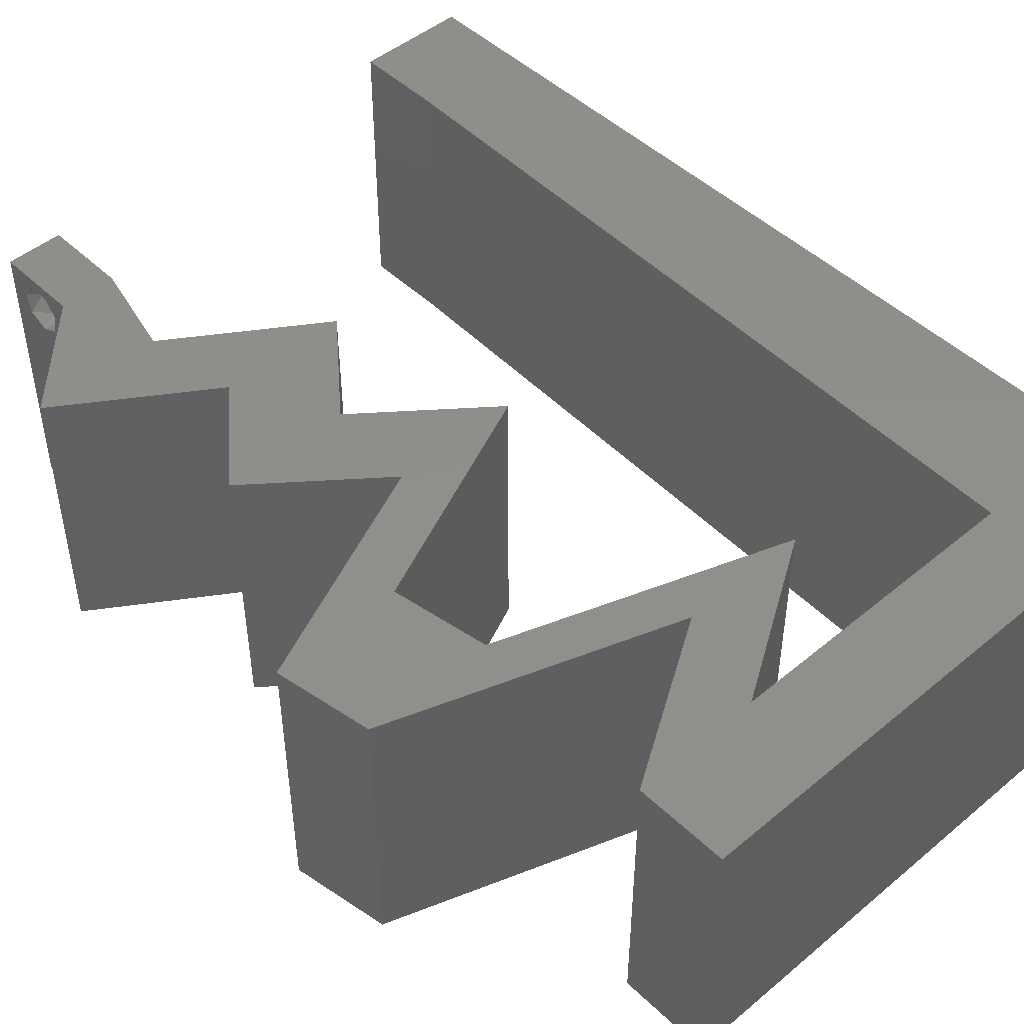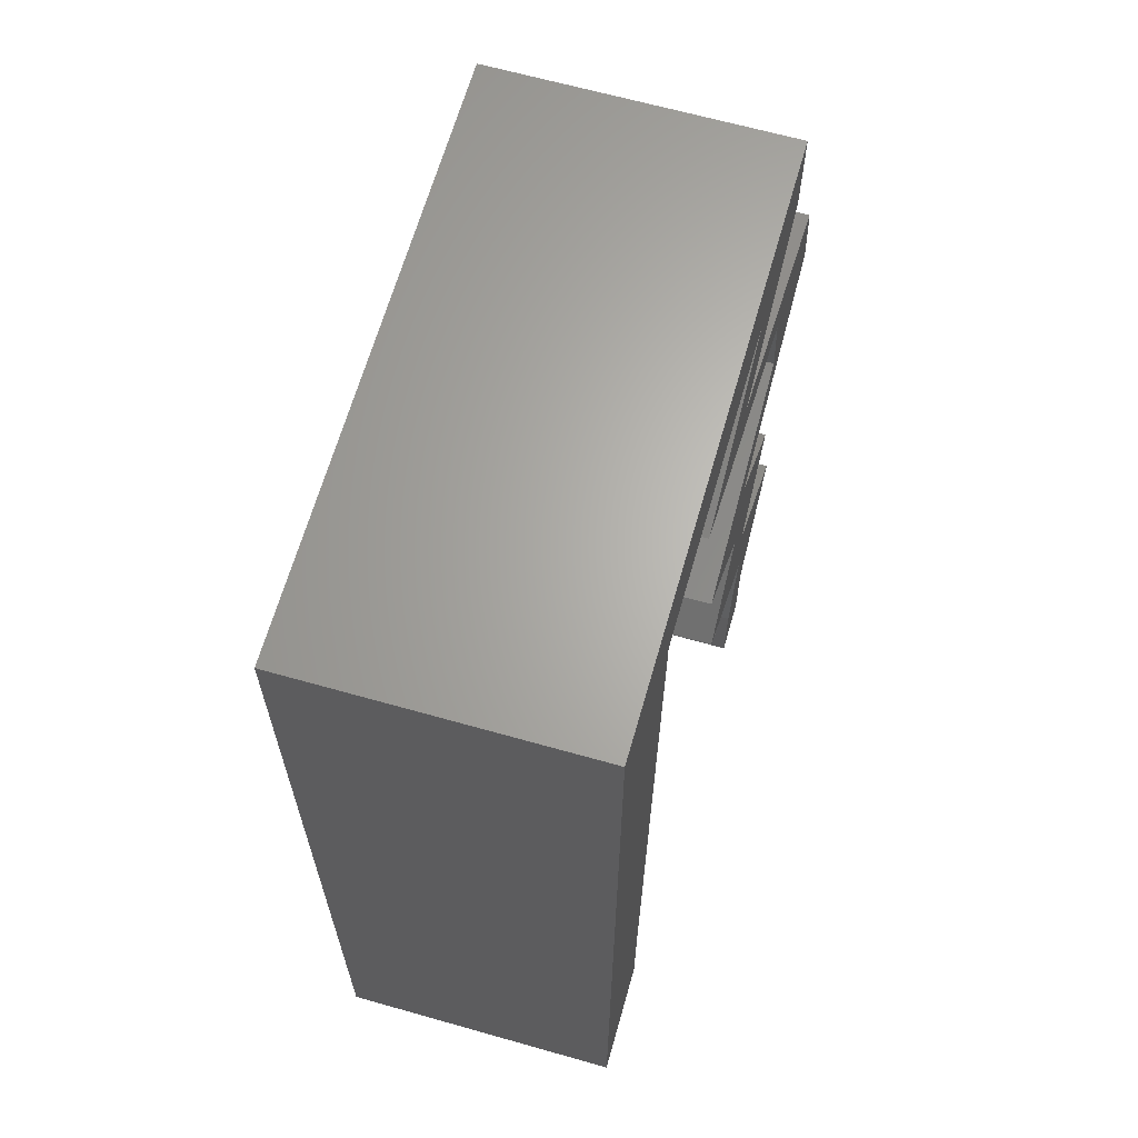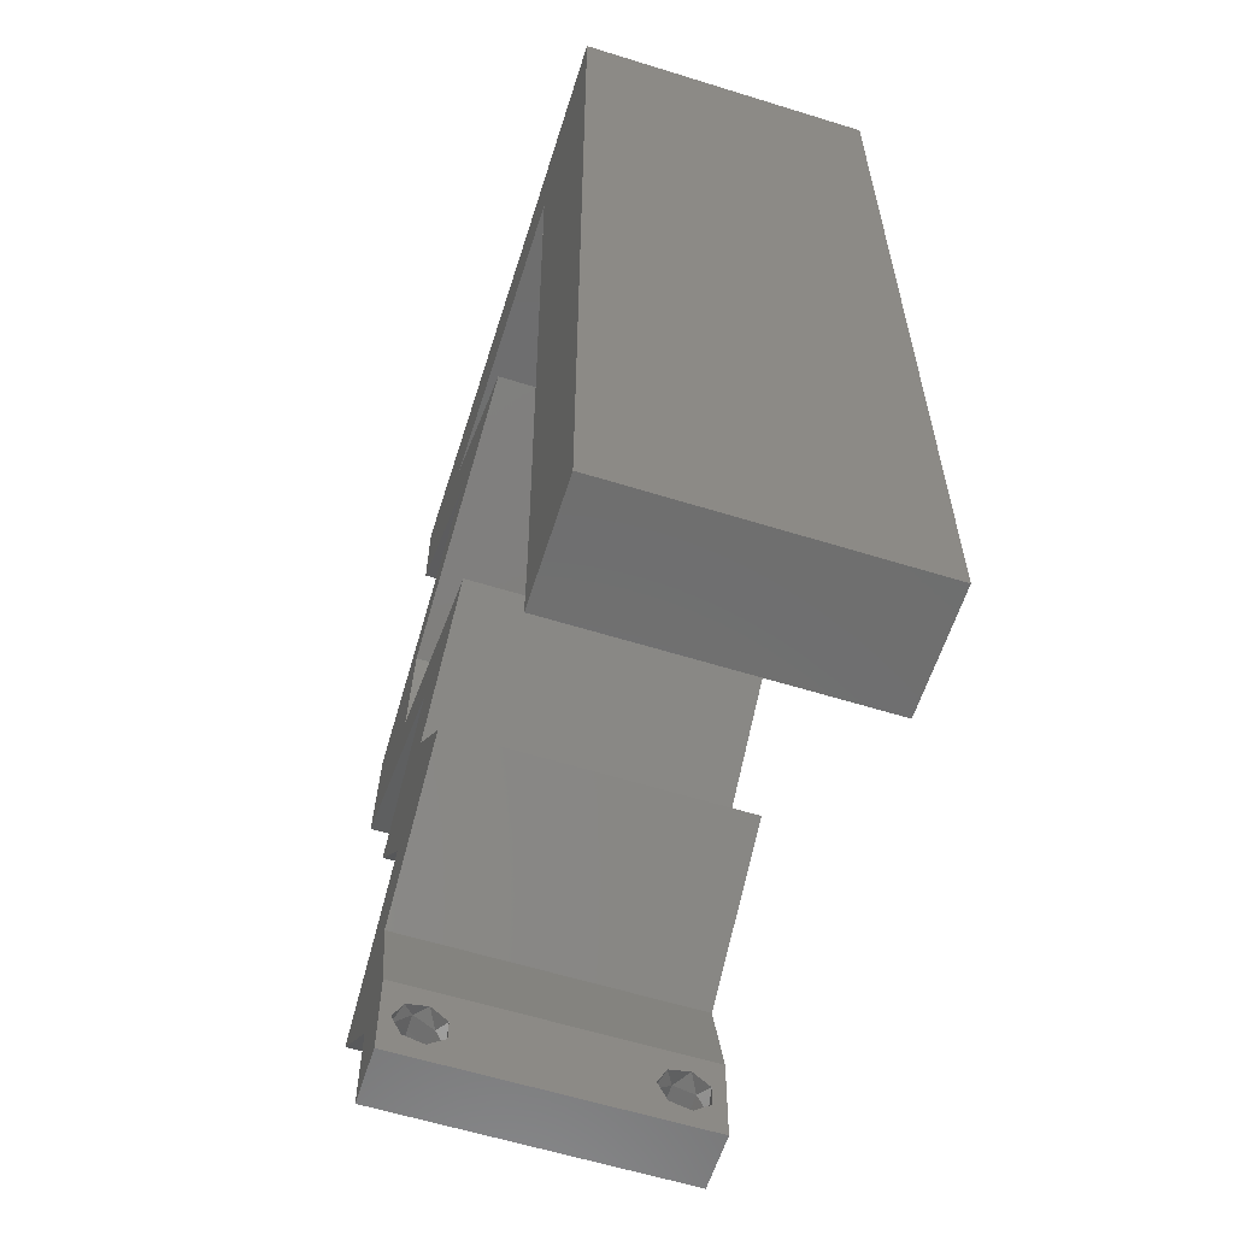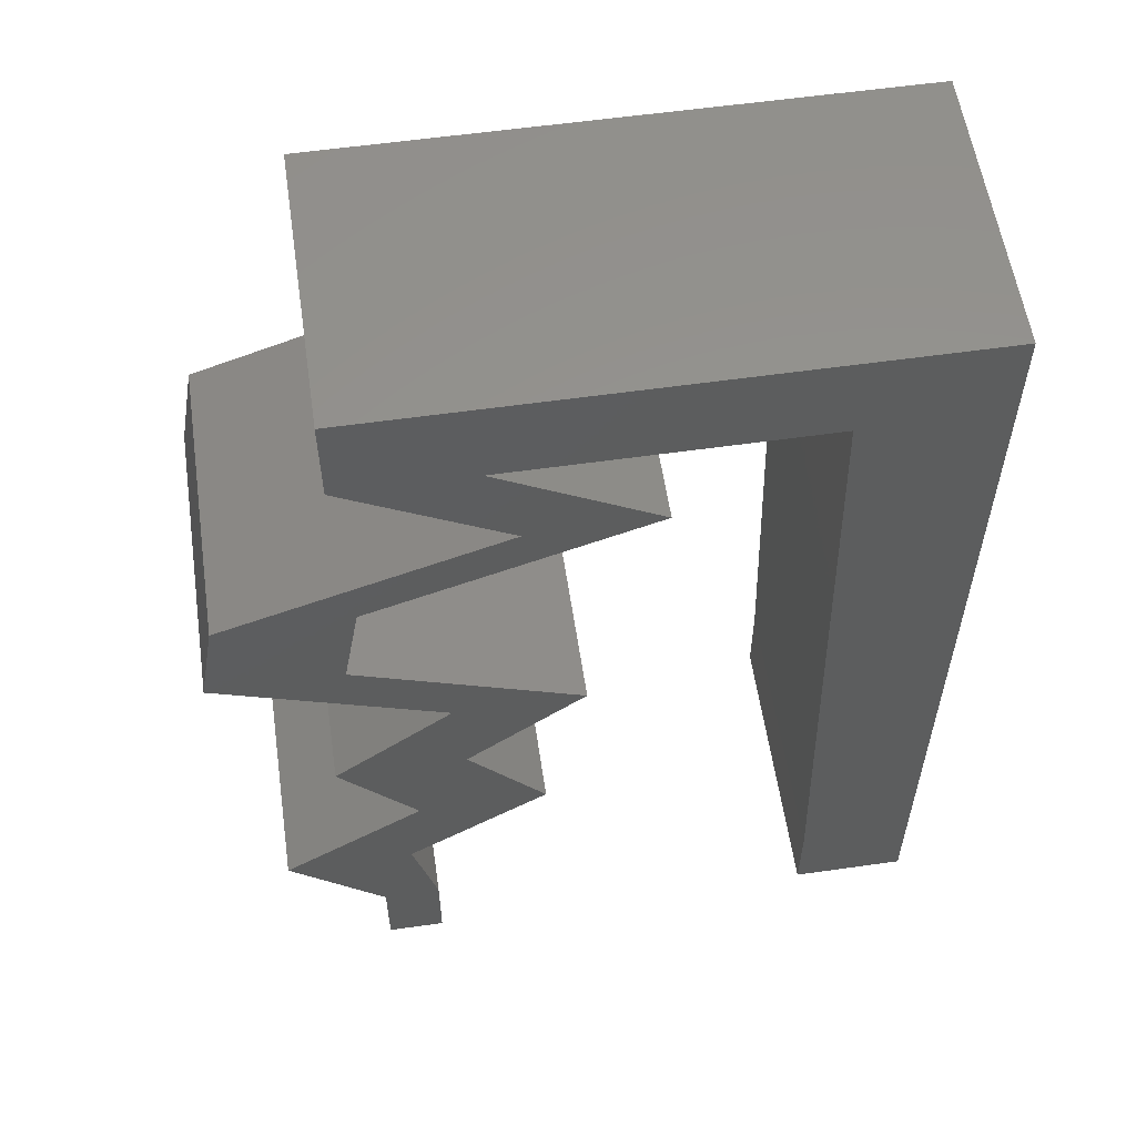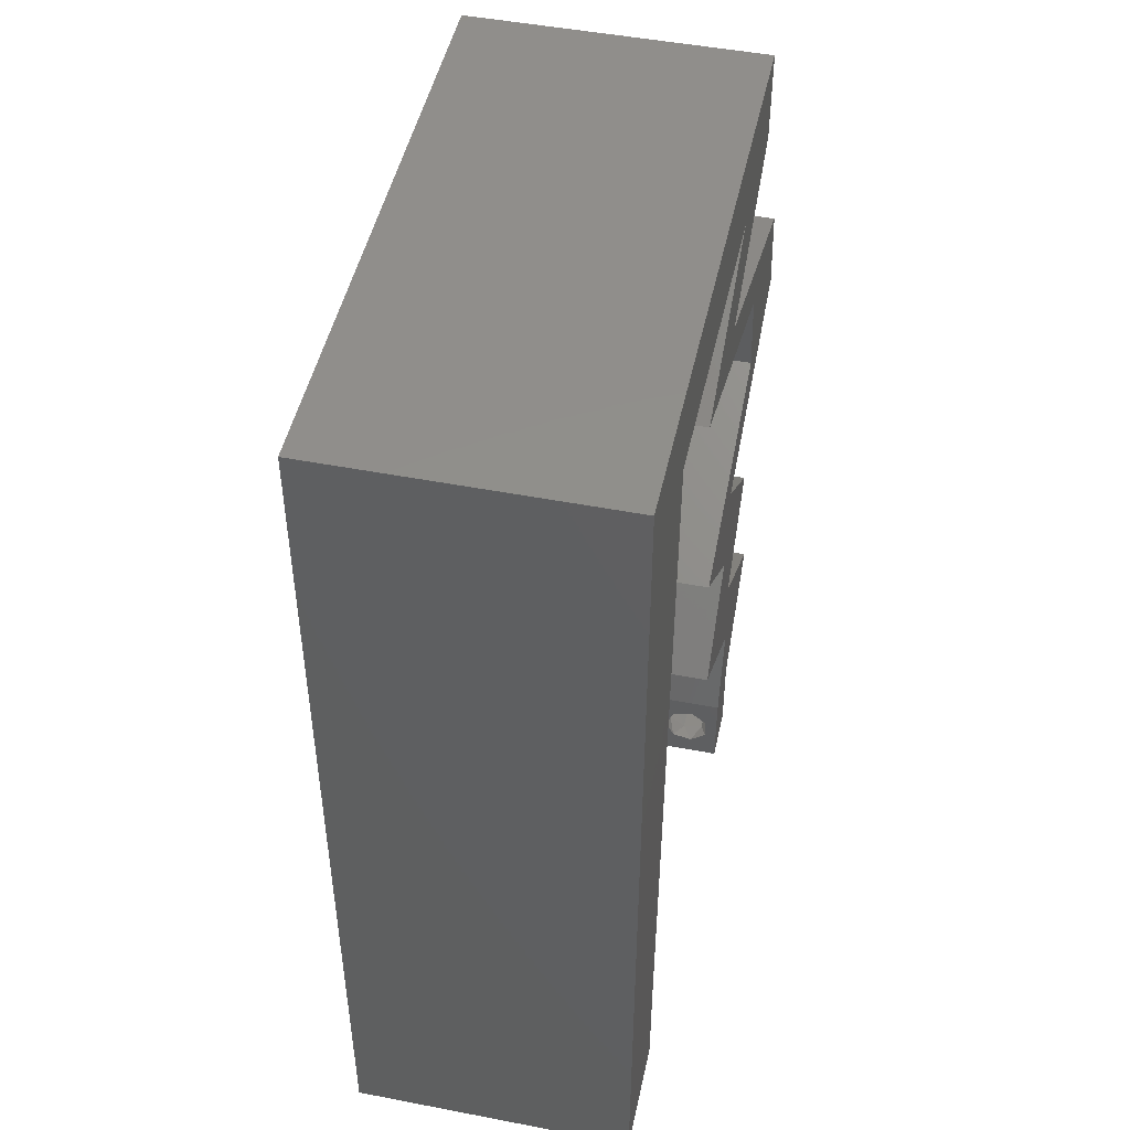
<metadata>
{"format":"stl","ext":"stl","renderer":"f3d","projection":"perspective","resolution":1024,"background":"white","views":[{"elev":47.6,"azim":136.9,"up":"+Z"},{"elev":65.1,"azim":-74.1,"up":"+Y"},{"elev":-60.5,"azim":-107.6,"up":"+Y"},{"elev":57.5,"azim":171.6,"up":"+Y"},{"elev":48.1,"azim":-77.8,"up":"+Y"}]}
</metadata>
<code>
# stl→obj: 258 verts, 520 faces
v 0.04 -0.006 0.01
v 0.04 -0.002262 0.003932
v 0.04 0 0.01
v 0.04 -0.003 0.0159
v 0.04 -0.001671 0.00134
v 0.04 0 0
v 0.04 -0.001343 0.002778
v 0.04 -0.004657 0.002778
v 0.04 -0.006 0
v 0.04 -0.004329 0.00134
v 0.04 -0.003 0.0007
v 0.04 -0.006 0.02
v 0.04 -0.004657 0.01798
v 0.04 -0.003738 0.01913
v 0.04 -0.001343 0.01798
v 0.04 0 0.02
v 0.04 -0.002262 0.01913
v 0.04 -0.001671 0.01654
v 0.04 -0.004329 0.01654
v 0.04 -0.003738 0.003932
v 0.036 -0.006 0.01
v 0.036 0 0.01
v 0.036 -0.002262 0.003932
v 0.036 -0.003 0.0159
v 0.036 -0.001343 0.002778
v 0.036 0 0
v 0.036 -0.001671 0.00134
v 0.036 -0.004329 0.00134
v 0.036 -0.006 0
v 0.036 -0.004657 0.002778
v 0.036 -0.003 0.0007
v 0.036 -0.003738 0.01913
v 0.036 -0.004657 0.01798
v 0.036 -0.006 0.02
v 0.036 0 0.02
v 0.036 -0.001343 0.01798
v 0.036 -0.002262 0.01913
v 0.036 -0.004329 0.01654
v 0.036 -0.001671 0.01654
v 0.036 -0.003738 0.003932
v 0.03919 0.04027 0.02
v 0.04038 0.03356 0.02
v 0.04375 0.03557 0.02
v 0 0.024 0.02
v 0 0.012 0.02
v 0.004899 0.01622 0.02
v 0 0.036 0.02
v 0.008994 0.03222 0.02
v 0 -0.006 0.02
v 0.008 -0.006 0.02
v 0.004 -0.003 0.02
v 0.008 0 0.02
v 0 0 0.02
v 0.009656 0.0537 0.02
v 0 0.048 0.02
v 0.009325 0.04296 0.02
v 0.008662 0.02148 0.02
v 0.008331 0.01074 0.02
v 0.03673 0.01342 0.02
v 0.04214 0.02014 0.02
v 0.03314 0.02014 0.02
v 0.02774 0.01342 0.02
v 0.004083 0.005685 0.02
v 0.03447 0.05034 0.02
v 0.04 0.0537 0.02
v 0.03509 0.05555 0.02
v 0.031 0.0537 0.02
v 0.03 0.06 0.02
v 0.02 0.06 0.02
v 0.02033 0.0537 0.02
v 0.02533 0.05685 0.02
v 0.04938 0.03356 0.02
v 0.04819 0.04027 0.02
v 0.015 0.05685 0.02
v 0.01 0.06 0.02
v 0.04 0.06 0.02
v 0.038 -0.003 0.02
v 0 0.06 0.02
v 0.02894 0.04699 0.02
v 0.01995 0.04699 0.02
v 0.02957 0.04363 0.02
v 0.02547 0.05034 0.02
v 0.03857 0.04363 0.02
v 0.04162 0.0302 0.02
v 0.03387 0.02685 0.02
v 0.02487 0.02685 0.02
v 0.03263 0.0302 0.02
v 0.04668 0.006712 0.02
v 0.03768 0.006712 0.02
v 0 -0.006 0.01
v 0 -0.003 0.015
v 0 0 0.01
v 0 -0.006 0
v 0 -0.003 0.005
v 0 0 0
v 0.004 -0.006 0.015
v 0.008 -0.006 0.01
v 0.004 -0.006 0.005
v 0.008 -0.006 0
v 0 0.009 0.0114
v 0 0.06 0
v 0 0.051 0.0086
v 0 0.06 0.01
v 0 0.048 0
v 0 0.0415 0.009767
v 0 0.03 0.01
v 0 0.036 0
v 0 0.0185 0.01023
v 0 0.024 0
v 0 0.012 0
v 0 0.005337 0.005128
v 0 0.05466 0.01487
v 0.03919 0.04027 0
v 0.04375 0.03557 0
v 0.04038 0.03356 0
v 0.004899 0.01622 0
v 0.008994 0.03222 0
v 0.004 -0.003 0
v 0.008 0 0
v 0.009656 0.0537 0
v 0.009325 0.04296 0
v 0.008662 0.02148 0
v 0.008331 0.01074 0
v 0.03673 0.01342 0
v 0.03314 0.02014 0
v 0.04214 0.02014 0
v 0.02774 0.01342 0
v 0.004083 0.005685 0
v 0.03447 0.05034 0
v 0.03509 0.05555 0
v 0.04 0.0537 0
v 0.031 0.0537 0
v 0.03 0.06 0
v 0.02 0.06 0
v 0.02533 0.05685 0
v 0.02033 0.0537 0
v 0.04938 0.03356 0
v 0.04819 0.04027 0
v 0.015 0.05685 0
v 0.01 0.06 0
v 0.04 0.06 0
v 0.038 -0.003 0
v 0.02894 0.04699 0
v 0.02957 0.04363 0
v 0.01995 0.04699 0
v 0.02547 0.05034 0
v 0.03857 0.04363 0
v 0.04162 0.0302 0
v 0.03387 0.02685 0
v 0.02487 0.02685 0
v 0.03263 0.0302 0
v 0.04668 0.006712 0
v 0.03768 0.006712 0
v 0.008 0 0.01
v 0.008 -0.003 0.015
v 0.008 -0.003 0.005
v 0.015 0.06 0.01134
v 0.025 0.06 0.008977
v 0.006575 0.06 0.007337
v 0.03344 0.06 0.01273
v 0.04 0.06 0.01
v 0.03407 0.06 0.005945
v 0.005798 0.06 0.01422
v 0.04 0.05685 0.015
v 0.04 0.0537 0.01
v 0.04 0.05685 0.005
v 0.02894 0.04699 0.01
v 0.03572 0.04462 0.01271
v 0.04093 0.04281 0.007644
v 0.04819 0.04027 0.01
v 0.04291 0.04211 0.0145
v 0.03457 0.04502 0.005922
v 0.04878 0.03692 0.015
v 0.04938 0.03356 0.01
v 0.04878 0.03692 0.005
v 0.0424 0.03054 0.007858
v 0.03387 0.02685 0.01
v 0.03939 0.02924 0.01399
v 0.03794 0.02861 0.004465
v 0.04445 0.03143 0.01432
v 0.03801 0.02349 0.005494
v 0.03801 0.02349 0.01448
v 0.04214 0.02014 0.01
v 0.03944 0.01678 0.015
v 0.03673 0.01342 0.01
v 0.03944 0.01678 0.005
v 0.04171 0.01007 0.005916
v 0.04171 0.01007 0.01398
v 0.04668 0.006712 0.01
v 0.04334 0.003356 0.015
v 0.04334 0.003356 0.005
v 0.03684 0.003356 0.015
v 0.03768 0.006712 0.01
v 0.03684 0.003356 0.005
v 0.03271 0.01007 0.005916
v 0.03271 0.01007 0.01398
v 0.02774 0.01342 0.01
v 0.03044 0.01678 0.015
v 0.03314 0.02014 0.01
v 0.03044 0.01678 0.005
v 0.02901 0.02349 0.005494
v 0.02901 0.02349 0.01448
v 0.02487 0.02685 0.01
v 0.03339 0.03054 0.007727
v 0.04038 0.03356 0.01
v 0.03039 0.02924 0.01398
v 0.02923 0.02873 0.003943
v 0.03545 0.03143 0.01432
v 0.03978 0.03692 0.015
v 0.03919 0.04027 0.01
v 0.03978 0.03692 0.005
v 0.02672 0.04462 0.007288
v 0.03193 0.04281 0.01236
v 0.01995 0.04699 0.01
v 0.03392 0.04211 0.005499
v 0.02557 0.04502 0.01408
v 0.031 0.0537 0.01
v 0.009656 0.0537 0.01
v 0.01782 0.0537 0.01198
v 0.02362 0.0537 0.007304
v 0.02482 0.0537 0.01396
v 0.01499 0.0537 0.005
v 0.008462 0.01497 0.01034
v 0.009194 0.03872 0.01034
v 0.008828 0.02685 0.01011
v 0.009426 0.04625 0.007657
v 0.00823 0.007449 0.007657
v 0.008185 0.006014 0.01429
v 0.00947 0.04768 0.01429
v 0.0385 -0.002262 0.01607
v 0.03873 -0.003738 0.01607
v 0.03726 -0.003758 0.01608
v 0.03712 -0.002262 0.01607
v 0.03727 -0.003 0.0193
v 0.03873 -0.001671 0.01866
v 0.03875 -0.003 0.0193
v 0.03727 -0.001343 0.01722
v 0.03875 -0.001343 0.01722
v 0.03873 -0.004329 0.01866
v 0.03727 -0.004657 0.01722
v 0.03875 -0.004657 0.01722
v 0.03725 -0.004329 0.01866
v 0.03725 -0.001671 0.01866
v 0.0375 -0.003738 0.0008684
v 0.0385 -0.002262 0.0008684
v 0.03888 -0.003738 0.0008684
v 0.03712 -0.002262 0.0008684
v 0.03727 -0.004329 0.00346
v 0.03873 -0.003 0.0041
v 0.03875 -0.004329 0.00346
v 0.03727 -0.001671 0.00346
v 0.03875 -0.001671 0.00346
v 0.03725 -0.003 0.0041
v 0.03873 -0.004657 0.002022
v 0.03725 -0.004657 0.002022
v 0.03798 -0.00134 0.002033
v 0.03687 -0.001344 0.002017
v 0.03914 -0.001343 0.00202
f 1 2 3
f 3 4 1
f 5 6 7
f 8 9 10
f 10 9 11
f 11 6 5
f 12 13 14
f 15 16 17
f 12 17 16
f 14 17 12
f 9 6 11
f 7 6 3
f 3 16 18
f 18 16 15
f 1 19 12
f 19 13 12
f 1 9 8
f 18 4 3
f 4 19 1
f 3 2 7
f 20 1 8
f 20 2 1
f 21 22 23
f 24 22 21
f 25 26 27
f 28 29 30
f 31 29 28
f 27 26 31
f 32 33 34
f 35 36 37
f 37 34 35
f 34 33 38
f 32 34 37
f 35 39 36
f 26 29 31
f 25 22 26
f 34 38 21
f 22 39 35
f 29 21 30
f 21 38 24
f 24 39 22
f 30 21 40
f 40 21 23
f 23 22 25
f 41 42 43
f 44 45 46
f 47 44 48
f 49 50 51
f 52 53 51
f 54 55 56
f 48 44 57
f 58 57 46
f 59 60 61
f 62 59 61
f 53 52 63
f 55 47 56
f 64 65 66
f 67 64 66
f 56 47 48
f 68 67 66
f 69 70 71
f 67 68 71
f 72 73 43
f 70 69 74
f 75 54 74
f 58 45 63
f 57 44 46
f 65 76 66
f 34 12 77
f 53 49 51
f 50 52 51
f 45 58 46
f 16 35 77
f 45 53 63
f 76 68 66
f 73 41 43
f 12 16 77
f 35 34 77
f 70 67 71
f 54 70 74
f 52 58 63
f 69 75 74
f 68 69 71
f 55 54 78
f 54 75 78
f 79 80 81
f 80 79 82
f 67 79 64
f 79 67 82
f 81 83 79
f 41 73 83
f 84 72 43
f 60 85 61
f 85 86 61
f 86 85 87
f 85 84 87
f 88 59 89
f 89 59 62
f 16 88 89
f 35 16 89
f 84 42 87
f 42 84 43
f 41 83 81
f 90 91 92
f 53 91 49
f 93 94 95
f 92 94 90
f 49 91 90
f 92 91 53
f 90 94 93
f 95 94 92
f 50 96 97
f 90 96 49
f 93 98 90
f 97 98 99
f 49 96 50
f 97 96 90
f 99 98 93
f 90 98 97
f 53 100 92
f 101 102 103
f 104 102 101
f 45 100 53
f 105 106 47
f 107 106 105
f 107 105 104
f 108 106 109
f 47 106 44
f 109 106 107
f 44 108 45
f 55 105 47
f 110 108 109
f 44 106 108
f 95 111 110
f 78 112 55
f 55 102 105
f 110 100 108
f 110 111 100
f 55 112 102
f 108 100 45
f 105 102 104
f 103 112 78
f 92 111 95
f 100 111 92
f 102 112 103
f 113 114 115
f 109 116 110
f 107 117 109
f 93 118 99
f 119 118 95
f 120 121 104
f 117 122 109
f 123 116 122
f 124 125 126
f 127 125 124
f 95 128 119
f 104 121 107
f 129 130 131
f 132 130 129
f 121 117 107
f 133 130 132
f 134 135 136
f 132 135 133
f 137 114 138
f 136 139 134
f 140 139 120
f 123 128 110
f 122 116 109
f 131 130 141
f 29 142 9
f 99 118 119
f 95 118 93
f 110 116 123
f 6 142 26
f 110 128 95
f 141 130 133
f 138 114 113
f 9 142 6
f 26 142 29
f 136 135 132
f 120 139 136
f 119 128 123
f 134 139 140
f 133 135 134
f 104 101 120
f 120 101 140
f 143 144 145
f 146 143 145
f 132 129 143
f 132 143 146
f 144 143 147
f 147 138 113
f 148 114 137
f 126 125 149
f 149 125 150
f 151 149 150
f 148 149 151
f 152 153 124
f 153 127 124
f 6 153 152
f 26 153 6
f 115 148 151
f 115 114 148
f 144 147 113
f 154 155 97
f 50 155 52
f 119 156 99
f 97 156 154
f 52 155 154
f 97 155 50
f 99 156 97
f 154 156 119
f 140 157 134
f 68 158 69
f 157 158 134
f 69 158 157
f 140 159 157
f 68 160 158
f 134 158 133
f 69 157 75
f 101 159 140
f 103 159 101
f 76 160 68
f 161 160 76
f 158 162 133
f 157 163 75
f 160 162 158
f 159 163 157
f 133 162 141
f 141 162 161
f 78 163 103
f 75 163 78
f 103 163 159
f 161 162 160
f 65 164 76
f 161 164 165
f 165 166 161
f 141 166 131
f 76 164 161
f 165 164 65
f 161 166 141
f 131 166 165
f 167 165 64
f 129 165 167
f 165 65 64
f 64 79 167
f 129 131 165
f 143 129 167
f 83 168 79
f 138 169 170
f 147 169 138
f 79 168 167
f 73 171 83
f 143 172 147
f 170 171 73
f 167 172 143
f 83 171 168
f 172 169 147
f 168 171 169
f 169 171 170
f 172 168 169
f 167 168 172
f 170 173 174
f 72 173 73
f 174 175 170
f 138 175 137
f 73 173 170
f 174 173 72
f 170 175 138
f 137 175 174
f 137 176 148
f 174 176 137
f 177 178 85
f 149 179 177
f 72 180 174
f 85 178 84
f 177 179 176
f 176 178 177
f 148 179 149
f 84 180 72
f 180 176 174
f 176 179 148
f 180 178 176
f 84 178 180
f 149 181 126
f 60 182 85
f 85 182 177
f 183 181 182
f 183 182 60
f 182 181 177
f 177 181 149
f 126 181 183
f 60 184 183
f 185 184 59
f 183 186 126
f 124 186 185
f 59 184 60
f 183 184 185
f 126 186 124
f 185 186 183
f 124 187 152
f 88 188 59
f 59 188 185
f 189 188 88
f 189 187 188
f 188 187 185
f 185 187 124
f 152 187 189
f 88 190 189
f 3 190 16
f 189 191 152
f 6 191 3
f 189 190 3
f 16 190 88
f 152 191 6
f 3 191 189
f 1 12 34
f 21 1 34
f 29 9 1
f 29 1 21
f 89 192 35
f 22 192 193
f 26 194 153
f 193 194 22
f 35 192 22
f 193 192 89
f 22 194 26
f 153 194 193
f 153 195 127
f 62 196 89
f 89 196 193
f 197 195 196
f 197 196 62
f 196 195 193
f 193 195 153
f 127 195 197
f 62 198 197
f 199 198 61
f 197 200 127
f 125 200 199
f 197 198 199
f 61 198 62
f 127 200 125
f 199 200 197
f 125 201 150
f 86 202 61
f 61 202 199
f 203 202 86
f 202 201 199
f 203 201 202
f 199 201 125
f 150 201 203
f 151 204 115
f 115 204 205
f 86 206 203
f 203 207 150
f 205 208 42
f 87 206 86
f 204 207 203
f 203 206 204
f 150 207 151
f 42 208 87
f 205 204 208
f 204 206 208
f 151 207 204
f 208 206 87
f 205 209 210
f 41 209 42
f 210 211 205
f 115 211 113
f 42 209 205
f 210 209 41
f 205 211 115
f 113 211 210
f 144 212 145
f 41 213 210
f 81 213 41
f 145 212 214
f 113 215 144
f 80 216 81
f 210 215 113
f 214 216 80
f 144 215 212
f 216 213 81
f 212 215 213
f 213 215 210
f 216 212 213
f 214 212 216
f 217 214 82
f 146 214 217
f 214 80 82
f 82 67 217
f 146 145 214
f 132 146 217
f 218 219 54
f 54 219 70
f 132 220 136
f 217 220 132
f 70 221 67
f 136 222 120
f 67 221 217
f 120 222 218
f 220 222 136
f 219 222 220
f 70 219 221
f 218 222 219
f 219 220 221
f 221 220 217
f 122 223 123
f 121 224 117
f 57 225 48
f 224 225 117
f 122 225 223
f 48 225 224
f 223 225 57
f 117 225 122
f 218 226 120
f 119 227 154
f 120 226 121
f 123 227 119
f 58 223 57
f 48 224 56
f 121 226 224
f 223 227 123
f 58 228 223
f 224 229 56
f 223 228 227
f 226 229 224
f 56 229 54
f 52 228 58
f 54 229 218
f 154 228 52
f 218 229 226
f 227 228 154
f 24 4 230
f 4 24 231
f 231 24 232
f 24 230 233
f 234 235 236
f 235 237 238
f 239 234 236
f 240 239 241
f 239 240 242
f 234 239 242
f 235 234 243
f 237 235 243
f 231 240 241
f 240 231 232
f 237 230 238
f 230 237 233
f 14 13 239
f 15 17 235
f 38 33 240
f 32 37 234
f 36 39 237
f 15 235 238
f 235 17 236
f 14 239 236
f 239 13 241
f 240 33 242
f 36 237 243
f 234 37 243
f 32 234 242
f 13 19 241
f 17 14 236
f 18 15 238
f 33 32 242
f 37 36 243
f 230 18 238
f 19 4 231
f 19 231 241
f 38 240 232
f 237 39 233
f 4 18 230
f 39 24 233
f 24 38 232
f 11 31 244
f 31 11 245
f 11 244 246
f 31 245 247
f 248 249 250
f 249 251 252
f 249 248 253
f 251 249 253
f 254 248 250
f 248 254 255
f 254 244 255
f 247 256 257
f 245 256 247
f 244 254 246
f 2 20 249
f 30 40 248
f 23 25 251
f 2 249 252
f 249 20 250
f 248 40 253
f 23 251 253
f 20 8 250
f 7 2 252
f 40 23 253
f 30 248 255
f 244 28 255
f 28 30 255
f 8 10 254
f 252 251 256
f 8 254 250
f 245 5 258
f 256 245 258
f 251 25 257
f 7 252 258
f 254 10 246
f 11 5 245
f 31 28 244
f 256 251 257
f 10 11 246
f 27 31 247
f 252 256 258
f 27 247 257
f 25 27 257
f 5 7 258

</code>
